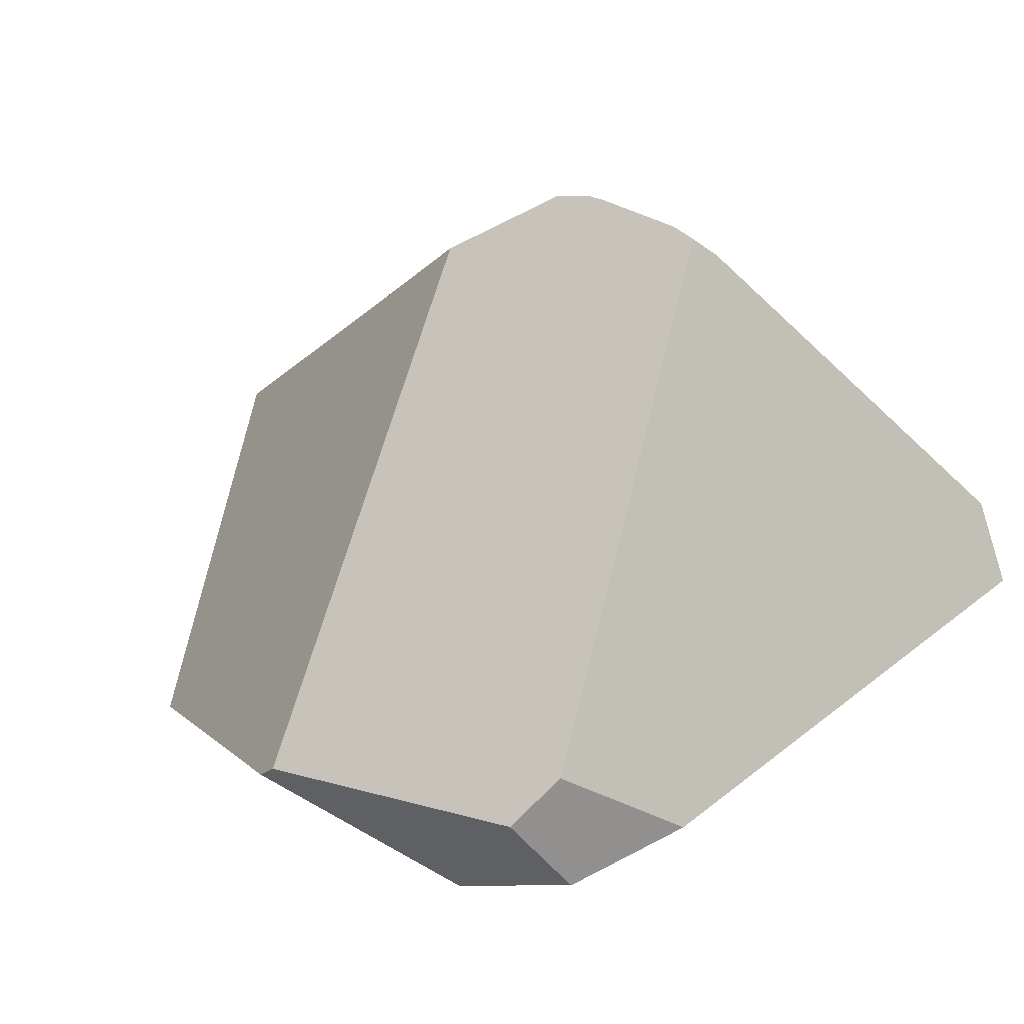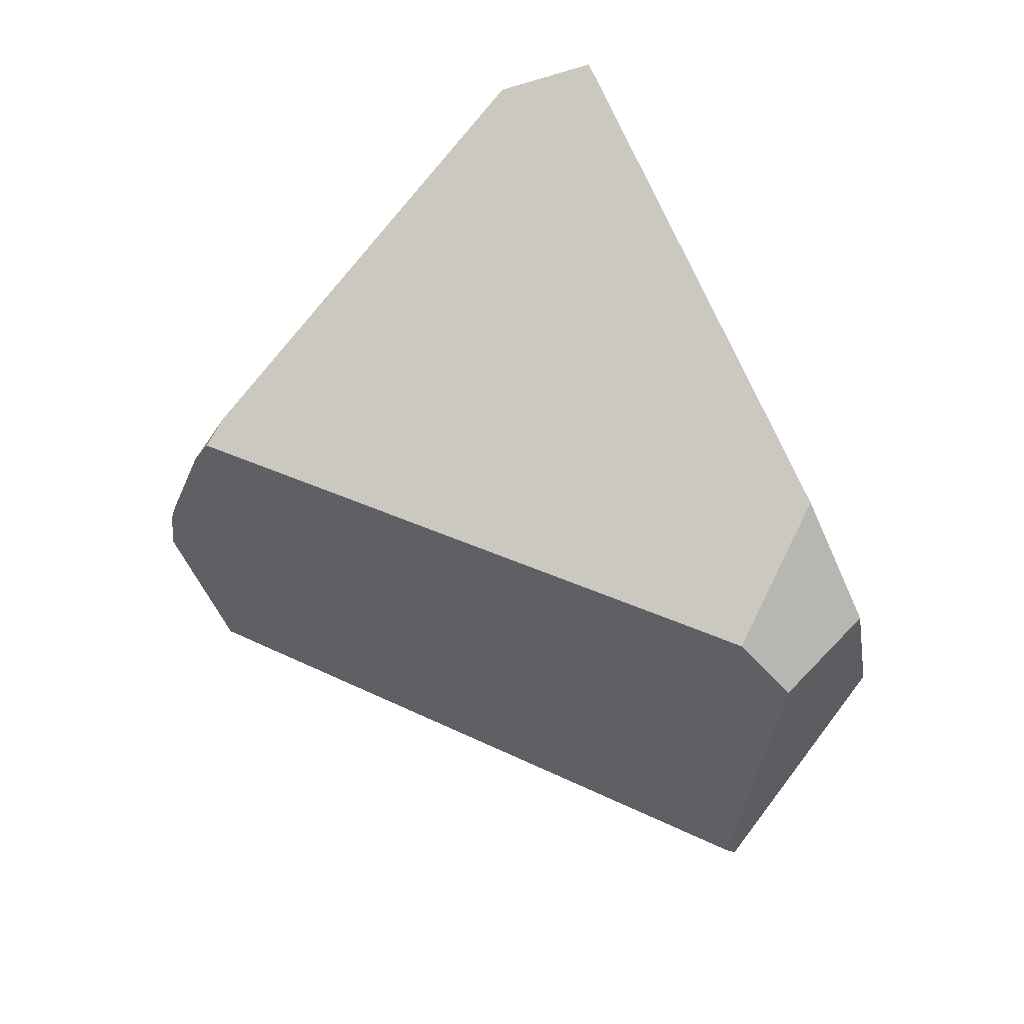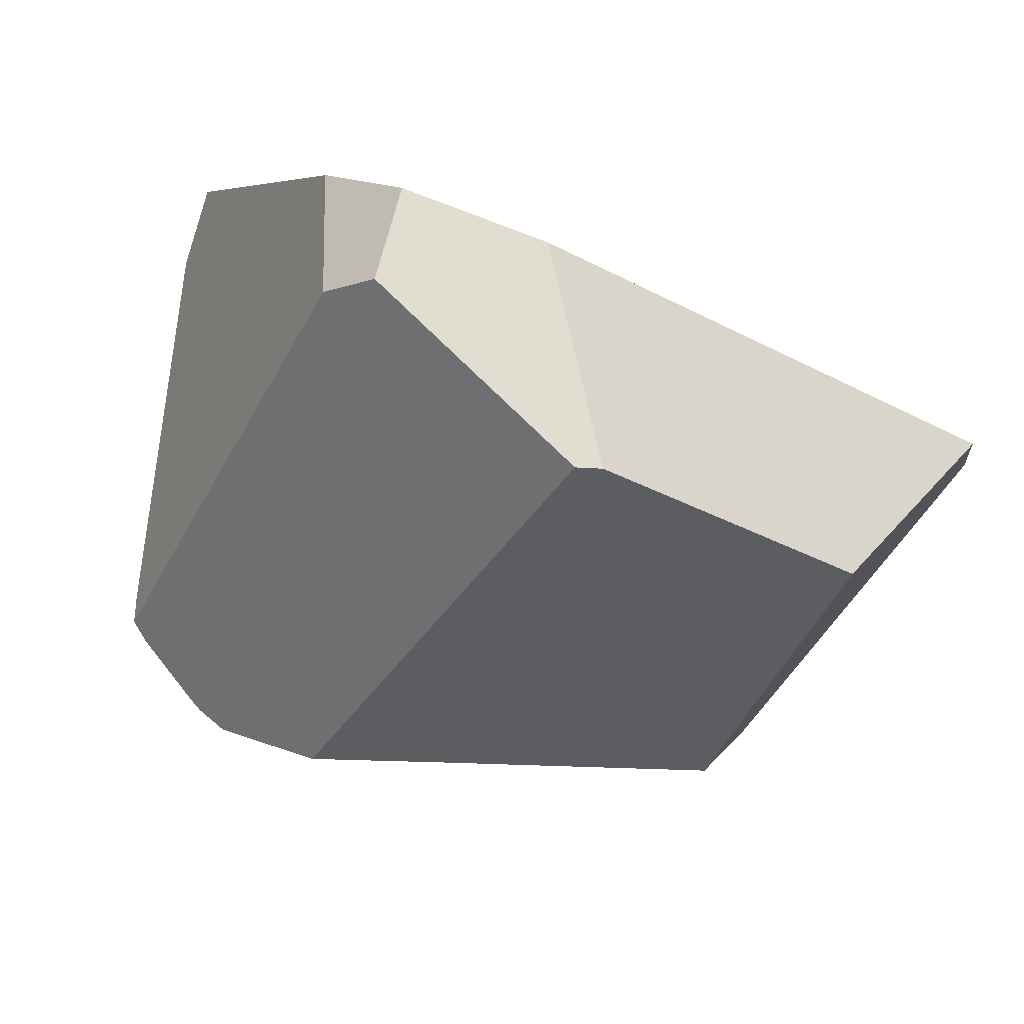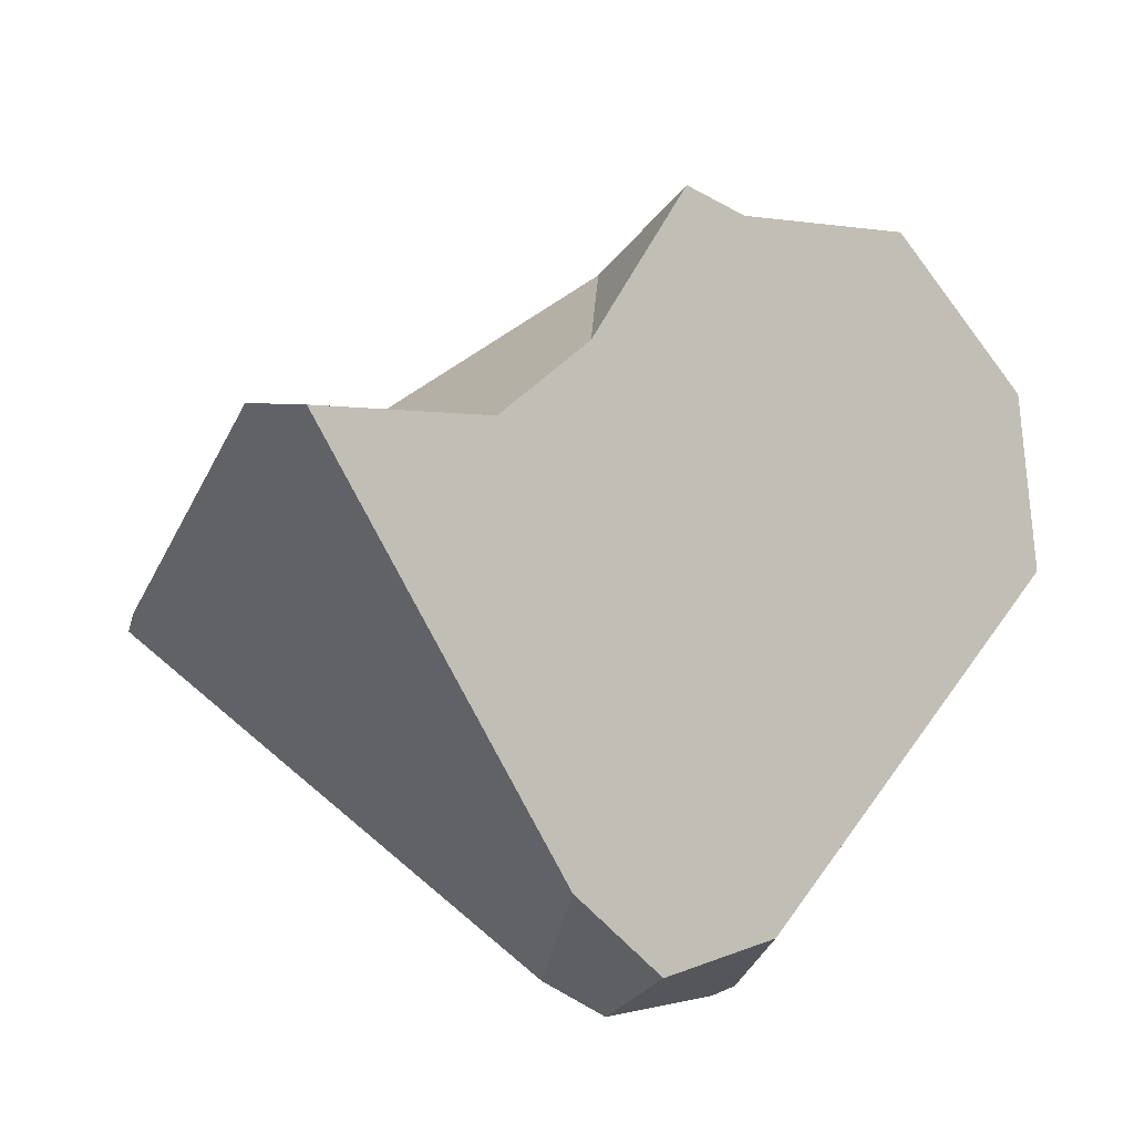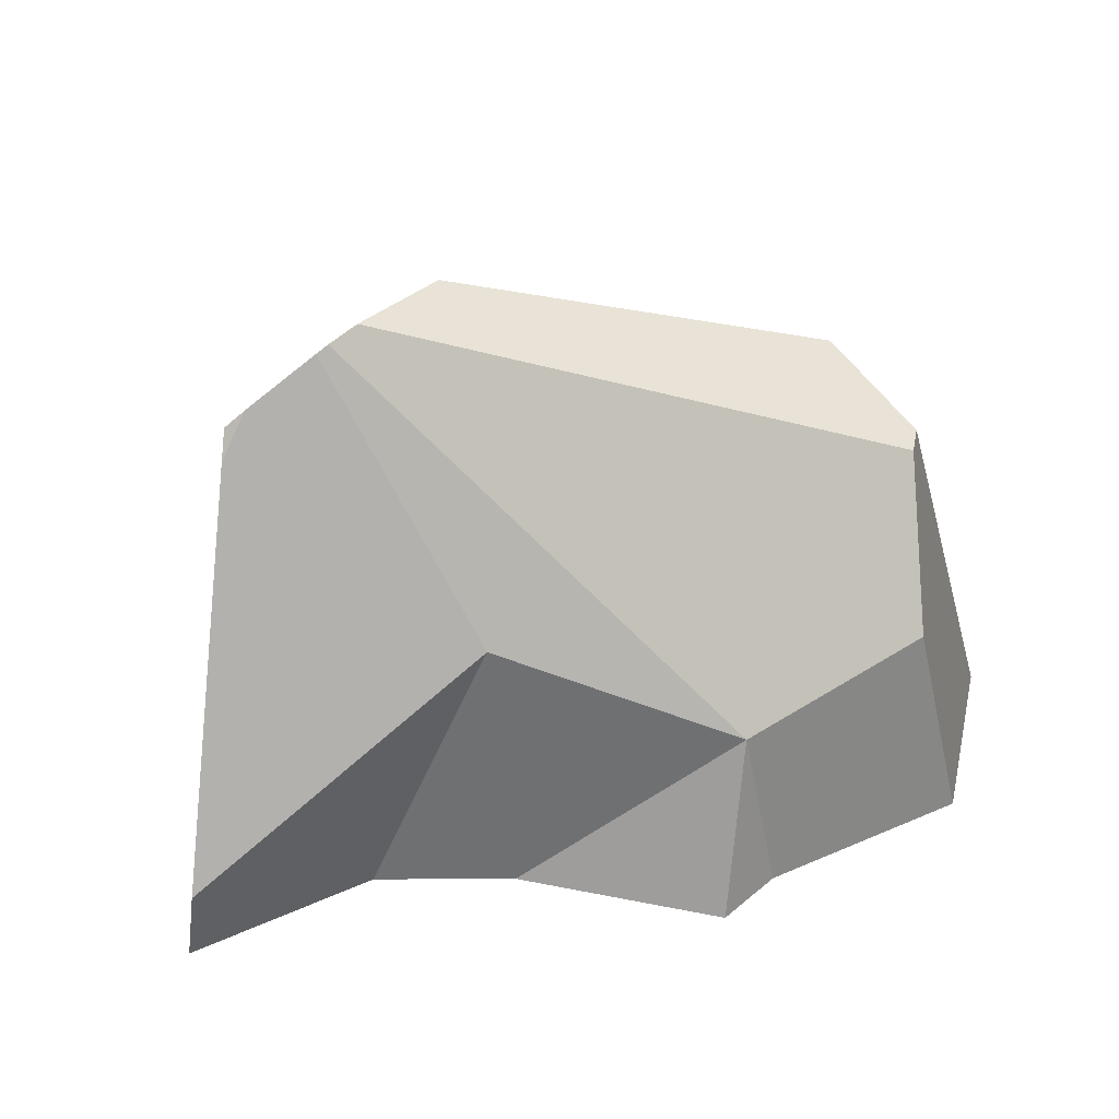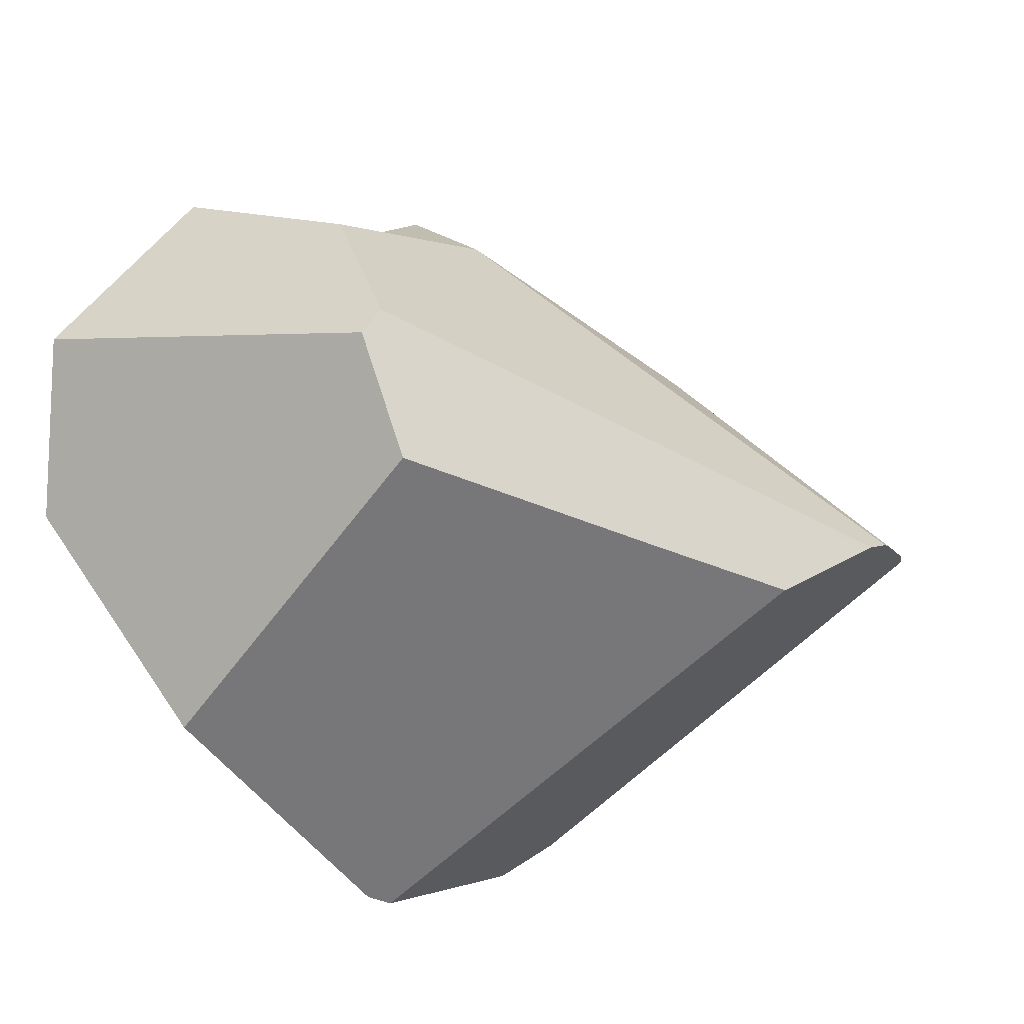
<metadata>
{"format":"obj","ext":"obj","renderer":"f3d","projection":"perspective","resolution":1024,"background":"white","views":[{"elev":7.4,"azim":-133.4,"up":"+Y"},{"elev":-18.9,"azim":-91.9,"up":"+Z"},{"elev":-65.6,"azim":-29.7,"up":"+Z"},{"elev":22.5,"azim":-54.2,"up":"+Z"},{"elev":60.7,"azim":-13.8,"up":"+Y"},{"elev":-29.0,"azim":129.3,"up":"+Z"}]}
</metadata>
<code>
v 0.1069 2.411 0.1555
v -0.3194 2.595 0.05378
v 0.08306 2.338 0.2857
v -0.3194 2.595 0.05378
v 0.1069 2.411 0.1555
v -0.2776 2.57 0.02171
v -0.333 2.595 0.06068
v -0.3194 2.595 0.05378
v -0.2776 2.57 0.02171
v -0.333 2.595 0.06068
v -0.0835 2.349 0.3453
v 0.08306 2.338 0.2857
v -0.0835 2.349 0.3453
v 0.09267 2.263 0.3234
v 0.08306 2.338 0.2857
v 0.09267 2.263 0.3234
v 0.1568 2.119 0.2662
v 0.1282 2.352 0.1462
v 0.1664 2.164 0.2005
v 0.1678 2.157 0.2025
v 0.1664 2.164 0.2005
v 0.1678 2.157 0.2025
v 0.1254 2.039 0.09211
v 0.04542 2.231 -0.05265
v 0.1282 2.352 0.1462
v 0.07302 2.408 0.03462
v 0.1117 2.402 0.118
v -0.1371 2.502 0.01025
v 0.1117 2.402 0.118
v 0.07302 2.408 0.03462
v 0.1181 2.401 0.1319
v 0.1181 2.401 0.1319
v 0.1197 2.393 0.1342
v 0.1197 2.393 0.1342
v 0.1069 2.411 0.1555
v 0.1181 2.401 0.1319
v -0.1988 2.53 0.00331
v -0.2466 2.551 -0.002068
v -0.1988 2.53 0.00331
v -0.2461 2.539 -0.007396
v -0.2466 2.551 -0.002068
v -0.2453 2.517 -0.01685
v -0.2435 2.47 -0.03726
v -0.2414 2.416 -0.06081
v -0.2148 2.123 -0.183
v -0.2109 2.121 -0.1826
v -0.2142 2.118 -0.1785
v -0.2148 2.123 -0.183
v -0.2109 2.121 -0.1826
v -0.2151 2.123 -0.1831
v -0.2305 2.13 -0.1848
v -0.2151 2.123 -0.1831
v -0.2305 2.13 -0.1848
v -0.2414 2.416 -0.06081
v -0.2305 2.13 -0.1848
v -0.4473 2.144 -0.0669
v -0.4457 2.191 -0.04836
v -0.4413 2.311 -0.0008412
v -0.4398 2.354 0.01608
v -0.2435 2.47 -0.03726
v -0.4332 2.536 0.08814
v -0.2453 2.517 -0.01685
v -0.2461 2.539 -0.007395
v -0.2466 2.551 -0.002068
v -0.3545 2.592 0.07055
v -0.3443 2.595 0.0664
v -0.3443 2.595 0.0664
v -0.0835 2.349 0.3453
v -0.3443 2.595 0.0664
v -0.272 2.429 0.2617
v -0.3902 2.22 0.3371
v -0.0835 2.349 0.3453
v -0.272 2.429 0.2617
v -0.277 2.219 0.364
v -0.1225 2.239 0.4451
v -0.0835 2.349 0.3453
v -0.277 2.219 0.364
v -0.0716 2.217 0.4132
v -0.0835 2.349 0.3453
v -0.1225 2.239 0.4451
v -0.0716 2.217 0.4132
v 0.104 2.174 0.3678
v 0.104 2.174 0.3678
v 0.1122 2.165 0.352
v 0.1122 2.165 0.352
v -0.277 2.219 0.364
v 0.1568 2.119 0.2662
v -0.0716 2.217 0.4132
v 0.104 2.174 0.3678
v -0.1225 2.239 0.4451
v -0.1925 2.027 -0.01537
v 0.04098 2.035 0.06158
v 0.09345 2.037 0.07888
v 0.1254 2.039 0.09211
v 0.1241 2.038 0.08898
v 0.1241 2.038 0.08898
v 0.121 2.041 0.08279
v 0.1195 2.042 0.07959
v 0.02942 2.129 -0.1032
v -0.01314 2.128 -0.1173
v 0.04542 2.231 -0.05265
v 0.02942 2.129 -0.1032
v 0.07302 2.408 0.03462
v -0.04551 2.127 -0.128
v -0.1371 2.502 0.01025
v -0.1382 2.124 -0.1586
v -0.1597 2.123 -0.1657
v -0.1597 2.123 -0.1657
v -0.2142 2.118 -0.1785
v -0.2109 2.121 -0.1826
v -0.1925 2.027 -0.01537
v -0.225 2.108 -0.1652
v -0.2884 2.047 -0.08678
v -0.3139 2.023 -0.05538
v -0.3808 2.036 -0.04642
v -0.3139 2.023 -0.05538
v -0.4225 2.043 -0.04085
v -0.4578 2.068 0.001274
v -0.4312 2.045 -0.03968
v -0.4312 2.045 -0.03968
v -0.4578 2.068 0.001275
v -0.4296 2.054 -0.04872
v -0.4225 2.043 -0.04085
v -0.4312 2.045 -0.03968
v -0.4296 2.054 -0.04872
v -0.3808 2.036 -0.04642
v -0.4228 2.093 -0.08866
v -0.4648 2.114 -0.01424
v -0.4228 2.093 -0.08866
v -0.4684 2.077 0.01755
v -0.4817 2.088 0.03799
v -0.4817 2.088 0.03799
v -0.4923 2.117 0.09507
v -0.4648 2.114 -0.01424
v -0.4817 2.088 0.03799
v -0.4923 2.117 0.09507
v -0.4684 2.077 0.01755
v -0.3902 2.22 0.3371
v -0.5071 2.157 0.1744
v -0.5147 2.177 0.2151
v -0.5247 2.204 0.2691
v -0.5232 2.349 0.3408
v -0.5147 2.177 0.2151
v -0.5247 2.204 0.2691
v -0.4395 2.547 0.1184
v -0.5071 2.157 0.1744
v -0.4332 2.536 0.08814
v -0.4398 2.354 0.01608
v -0.4413 2.311 -0.0008416
v -0.4457 2.191 -0.04836
v -0.45 2.137 -0.06002
v -0.45 2.137 -0.06002
v -0.4238 2.106 -0.09476
v -0.4212 2.102 -0.09776
v -0.4238 2.106 -0.09476
v -0.4189 2.102 -0.09883
v -0.4212 2.102 -0.09775
v -0.4065 2.104 -0.1045
v -0.4189 2.102 -0.09883
v -0.4065 2.104 -0.1045
v -0.4212 2.102 -0.09775
v -0.2884 2.047 -0.08678
v -0.3139 2.023 -0.05538
v -0.2672 2.124 -0.1681
v -0.225 2.108 -0.1652
v -0.2672 2.124 -0.1681
v -0.4474 2.141 -0.06806
v -0.4486 2.139 -0.06455
v -0.4473 2.144 -0.0669
v -0.4474 2.141 -0.06806
v -0.4486 2.139 -0.06455
v -0.4474 2.141 -0.06806
v -0.4328 2.548 0.09284
v -0.4328 2.548 0.09284
v -0.4148 2.57 0.09265
v -0.4148 2.57 0.09265
v -0.4395 2.547 0.1184
v -0.3545 2.592 0.07055
v -0.4395 2.547 0.1184
v -0.4148 2.57 0.09265
v -0.4357 2.554 0.1071
v -0.4357 2.554 0.1071
v -0.4326 2.555 0.09559
v -0.4324 2.56 0.09753
v -0.4225 2.566 0.09479
v -0.4324 2.56 0.09753
v -0.4225 2.566 0.09479
v -0.4326 2.555 0.09559
v -0.4324 2.56 0.09753
v -0.272 2.429 0.2617
v -0.3545 2.592 0.07055
v -0.5232 2.349 0.3408
v -0.532 2.329 0.3642
v -0.532 2.329 0.3642
v -0.3902 2.22 0.3371
v -0.272 2.429 0.2617
v -0.5455 2.26 0.3807
v -0.5414 2.249 0.3585
v -0.5455 2.26 0.3807
v -0.5414 2.249 0.3585
v -0.532 2.329 0.3642
v -0.5455 2.26 0.3807
v -0.1382 2.124 -0.1586
v -0.04551 2.127 -0.128
v 0.04098 2.035 0.06158
v -0.01314 2.128 -0.1173
v 0.02942 2.129 -0.1032
v 0.09345 2.037 0.07888
v 0.1195 2.042 0.07959
v 0.121 2.041 0.08279
v 0.1241 2.038 0.08898
v 0.1806 2.094 0.2206
v 0.1806 2.094 0.2206
v 0.1806 2.094 0.2206
f 1 2 3
f 4 5 6
f 7 8 9
f 3 2 10
f 3 10 11
f 12 13 14
f 15 16 17
f 17 18 15
f 17 19 18
f 19 17 20
f 21 22 23
f 24 21 23
f 24 25 21
f 25 24 26
f 26 27 25
f 28 29 30
f 29 28 31
f 27 32 33
f 33 25 27
f 15 18 34
f 34 35 15
f 36 35 34
f 31 28 5
f 5 28 37
f 6 5 37
f 37 38 6
f 39 40 41
f 39 42 40
f 39 43 42
f 39 44 43
f 39 45 44
f 45 39 46
f 47 48 49
f 47 50 48
f 51 50 47
f 44 52 53
f 44 45 52
f 54 55 56
f 57 54 56
f 58 54 57
f 59 54 58
f 59 60 54
f 61 60 59
f 60 61 62
f 9 62 61
f 63 62 9
f 63 9 64
f 65 9 61
f 7 9 65
f 66 7 65
f 11 10 67
f 68 69 70
f 71 72 73
f 74 72 71
f 75 76 77
f 78 79 80
f 14 13 81
f 14 81 82
f 16 83 84
f 84 17 16
f 85 86 87
f 85 88 86
f 89 88 85
f 90 86 88
f 91 87 86
f 92 87 91
f 93 87 92
f 93 94 87
f 95 94 93
f 23 96 97
f 23 97 98
f 98 24 23
f 99 24 98
f 100 101 102
f 101 100 103
f 103 100 104
f 103 104 105
f 105 104 106
f 106 39 105
f 107 39 106
f 46 39 107
f 108 109 110
f 111 109 108
f 111 112 109
f 111 113 112
f 111 114 113
f 91 115 116
f 86 115 91
f 86 117 115
f 118 117 86
f 118 119 117
f 120 121 122
f 123 124 125
f 125 126 123
f 125 127 126
f 122 128 129
f 122 121 128
f 130 128 121
f 131 128 130
f 132 133 134
f 135 86 136
f 137 86 135
f 118 86 137
f 138 136 86
f 138 139 136
f 138 140 139
f 140 138 141
f 142 143 144
f 145 143 142
f 143 145 146
f 147 146 145
f 148 146 147
f 148 133 146
f 149 133 148
f 133 149 150
f 134 133 150
f 134 150 151
f 128 152 153
f 129 128 153
f 153 154 129
f 155 156 157
f 156 155 158
f 159 160 127
f 161 159 127
f 127 160 126
f 126 160 162
f 163 126 162
f 162 160 164
f 165 162 164
f 165 164 51
f 51 47 165
f 56 55 166
f 56 166 158
f 158 155 56
f 56 155 167
f 168 169 170
f 151 169 168
f 151 150 169
f 152 171 153
f 171 172 153
f 147 145 173
f 61 174 175
f 61 175 65
f 176 177 178
f 179 180 181
f 173 145 182
f 182 183 173
f 182 184 183
f 181 185 186
f 181 180 185
f 187 175 174
f 188 187 174
f 189 187 188
f 178 177 190
f 70 69 191
f 192 190 177
f 193 190 192
f 194 195 196
f 197 195 194
f 198 138 199
f 141 138 198
f 200 142 144
f 201 142 200
f 202 201 200
f 203 111 108
f 111 203 204
f 111 204 205
f 205 204 206
f 205 206 207
f 205 207 208
f 207 209 208
f 208 209 210
f 208 210 211
f 87 94 212
f 20 17 213
f 22 214 23

</code>
